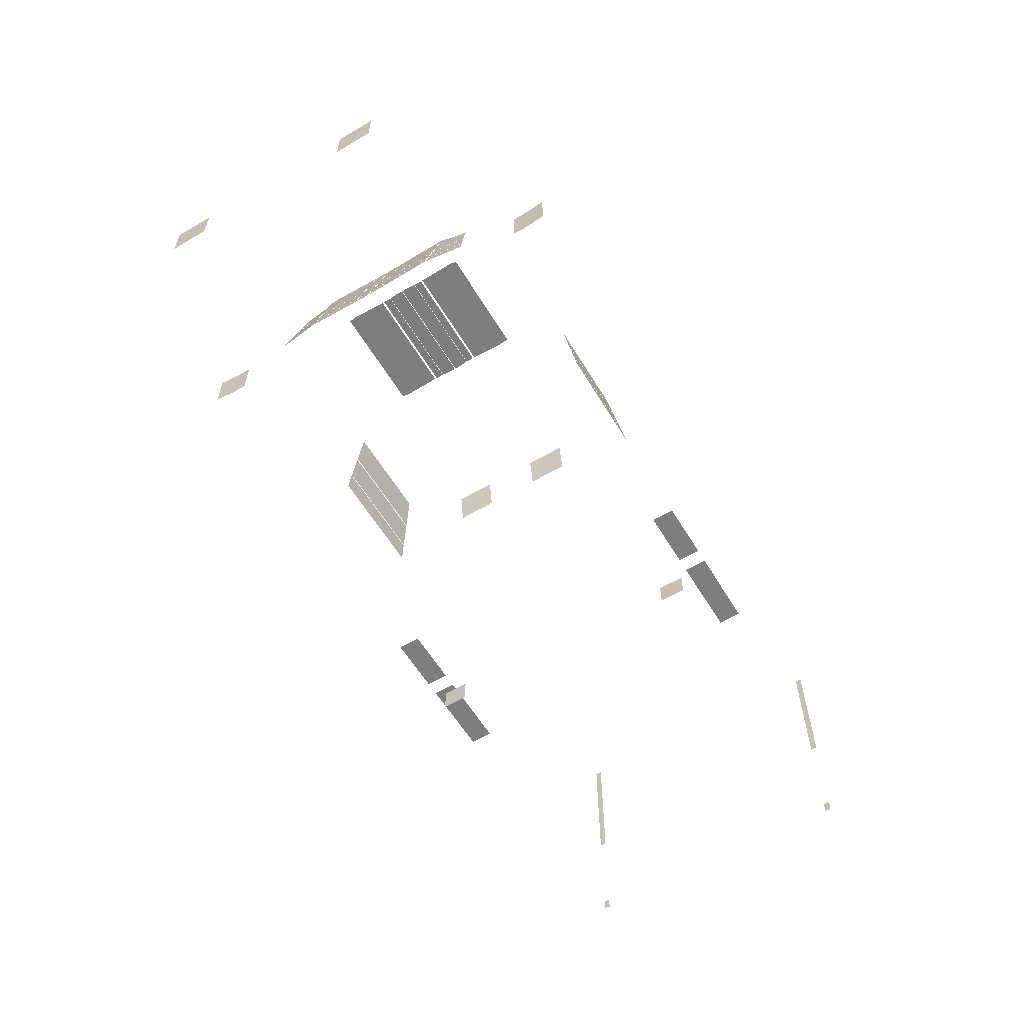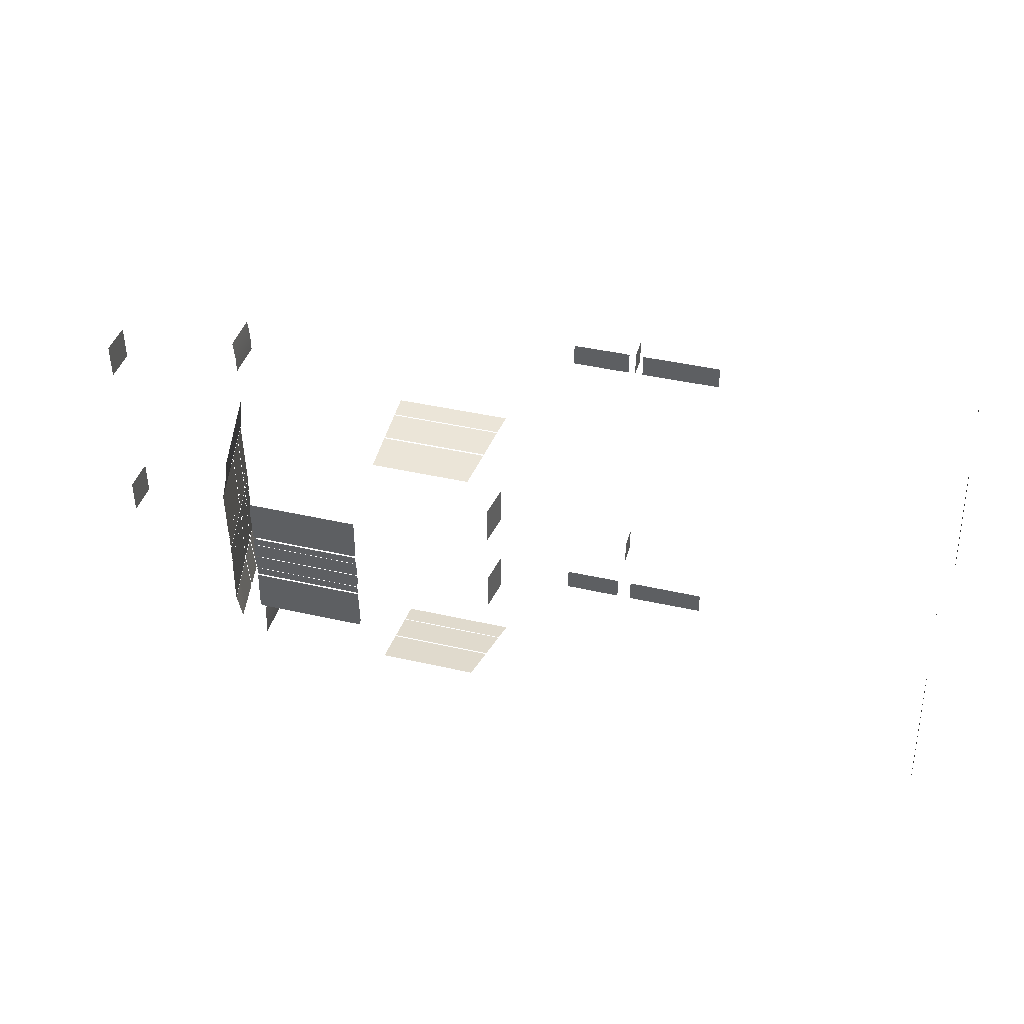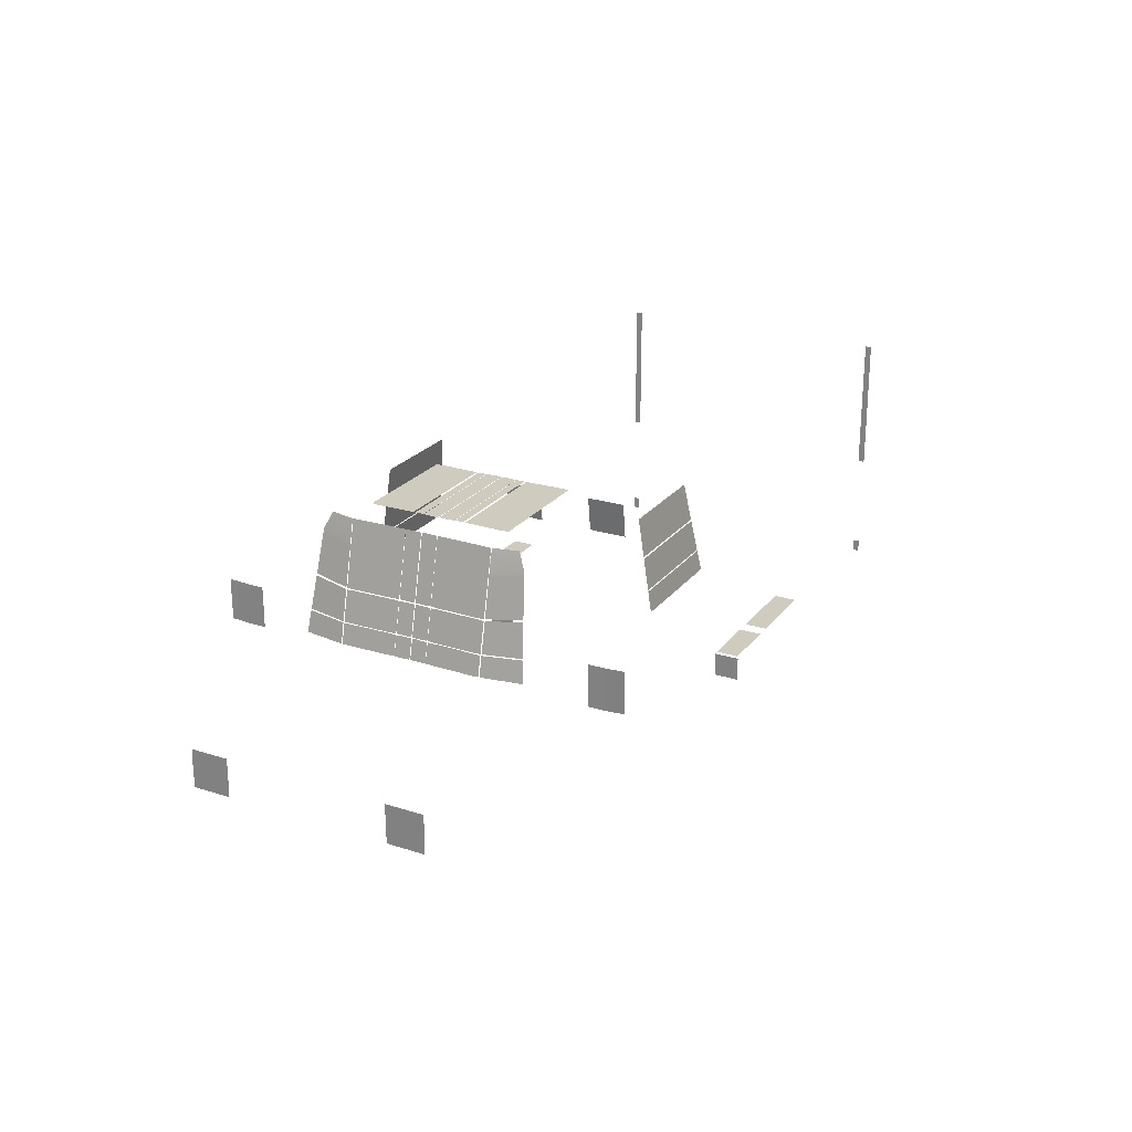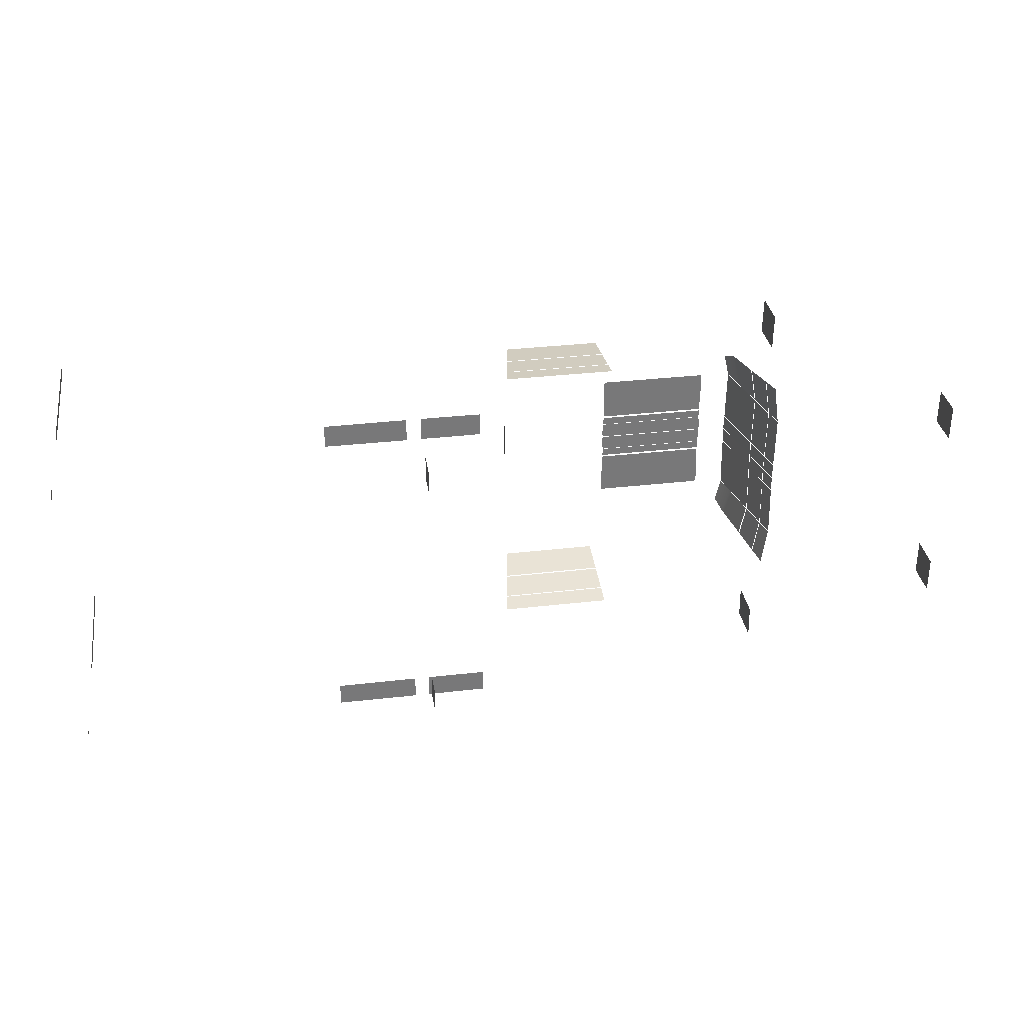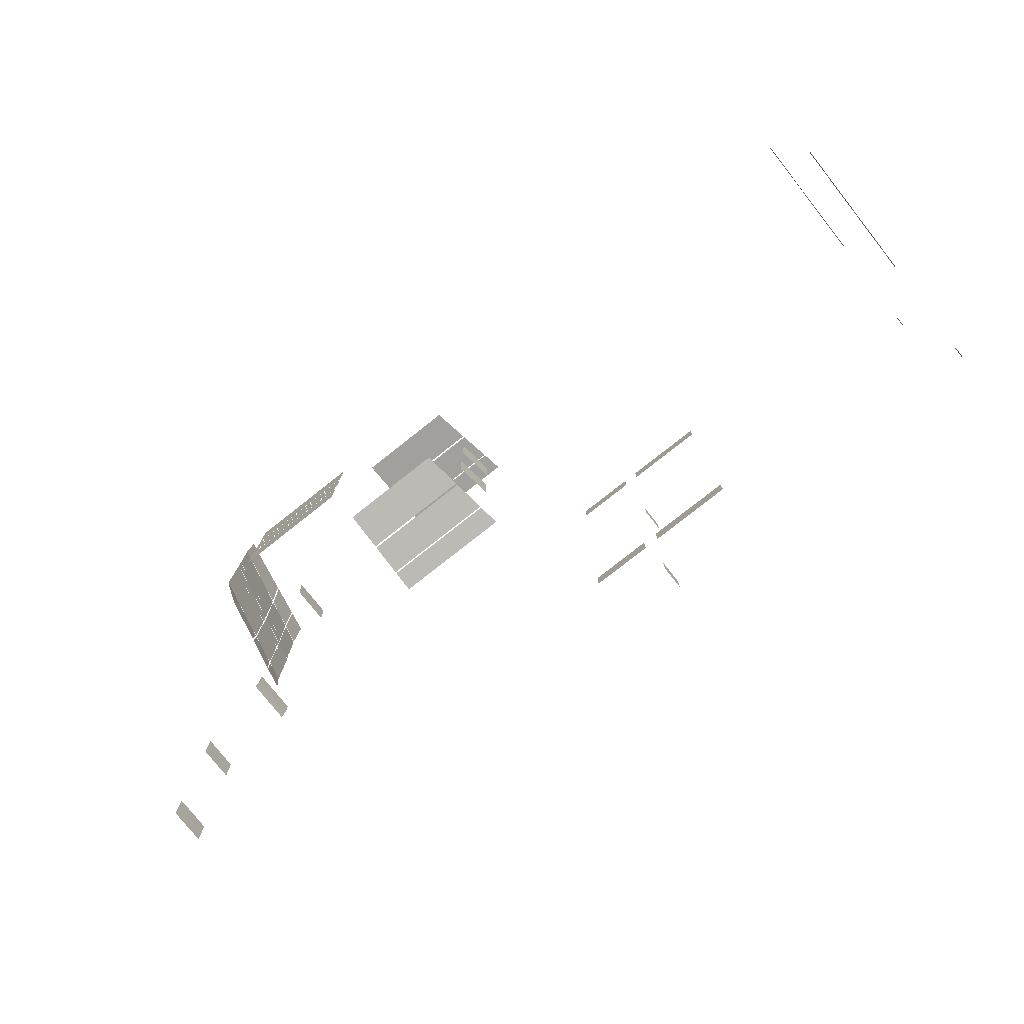
<metadata>
{"format":"obj","ext":"obj","renderer":"f3d","projection":"perspective","resolution":1024,"background":"white","views":[{"elev":-59.4,"azim":121.0,"up":"+Y"},{"elev":41.0,"azim":-164.4,"up":"+Z"},{"elev":23.7,"azim":118.0,"up":"+Y"},{"elev":33.0,"azim":-9.1,"up":"+Z"},{"elev":-78.0,"azim":-141.7,"up":"+Z"}]}
</metadata>
<code>
o vitres_Cube.002
v -16.38 -3.047 -6.551
v -17.02 -3.047 -6.551
v 0.2633 5.534 -3.108
v 0.03795 6.51 -3.105
v -16.39 -4.547 -6.498
v -16.39 -5.618 -6.498
v -32.09 -0.1494 -6.519
v -32.09 3.529 -6.521
v -32.09 5.976 -6.519
v -16.38 -3.047 -7.543
v -17.02 -3.047 -7.543
v -6.199 6.68 -3.102
v -1.307 6.68 -3.102
v -0.01453 6.51 -0.01913
v 0.2108 5.534 -0.01829
v -6.199 6.68 -0.01567
v -1.307 6.68 -0.01567
v -0.002591 6.51 -0.7211
v -6.199 6.68 -0.7177
v 0.2227 5.534 -0.7181
v -1.307 6.68 -0.7177
v -20.57 -3.047 -6.551
v -20.57 -3.047 -7.543
v -17.23 -3.047 -6.543
v -17.23 -3.047 -7.551
v -15.9 -3.047 -6.543
v -15.9 -3.047 -7.551
v -13.8 -3.047 -6.551
v -13.8 -3.047 -7.543
v 0.3092 5.336 -3.108
v -6.939 5.685 -5.904
v 0.2566 5.336 -0.01829
v 0.2685 5.336 -0.7181
v -6.955 1.7 -6.511
v 1.181 1.561 -3.105
v 1.128 1.561 -0.01913
v 1.14 1.561 -0.7211
v 0.2133 5.531 -0.1227
v -1.266 6.68 -0.1195
v -0.01463 6.518 -0.123
v -6.24 6.68 -0.1195
v 0.2571 5.341 -0.1227
v 1.132 1.554 -0.123
v 0.002349 6.518 -1.122
v 0.2303 5.531 -1.122
v 0.2741 5.341 -1.122
v 1.149 1.554 -1.122
v -11.26 5.685 -5.904
v -11.86 1.7 -6.511
v -32.09 -5.091 -6.519
v -32.09 0.1693 -6.521
v -32.09 3.29 -6.521
v -0.01175 6.518 -0.2924
v -6.24 6.68 -0.2889
v 0.2162 5.531 -0.2913
v -1.266 6.68 -0.2889
v 0.26 5.341 -0.2913
v 1.134 1.554 -0.2924
v -0.002918 6.51 -0.7019
v -6.199 6.68 -0.6985
v 0.2224 5.534 -0.7053
v -1.307 6.68 -0.6985
v 0.2683 5.336 -0.7053
v 1.14 1.561 -0.7019
v -0.2012 6.518 -4.199
v 0.02216 5.848 -4.517
v 0.06804 5.641 -4.542
v 0.9416 1.588 -4.922
v 0.2297 5.531 -1.085
v -1.307 6.68 -1.077
v 0.2735 5.341 -1.085
v 1.148 1.554 -1.083
v 0.001699 6.518 -1.083
v -6.199 6.68 -1.077
v 0.664 3.799 -3.105
v 0.6116 3.799 -0.01913
v 0.6235 3.799 -0.7211
v -6.946 4.072 -6.149
v 0.6163 3.786 -0.123
v 0.6333 3.786 -1.122
v -11.5 4.072 -6.149
v 0.6192 3.786 -0.2924
v 0.6232 3.799 -0.7019
v 0.4249 3.989 -4.69
v 0.6326 3.786 -1.083
v -6.951 2.586 -6.376
v 0.9878 2.397 -3.105
v 0.9353 2.397 -0.01913
v 0.9472 2.397 -0.7211
v 0.9355 2.404 -0.123
v 0.9524 2.404 -1.122
v -11.73 2.586 -6.376
v 0.9383 2.404 -0.2924
v 0.9469 2.397 -0.7019
v 0.7487 2.485 -4.835
v 0.9518 2.404 -1.083
v 0.6803 3.728 -3.105
v 0.6279 3.728 -0.01913
v 0.6398 3.728 -0.7211
v 0.6271 3.739 -0.123
v 0.6441 3.739 -1.122
v -11.51 3.997 -6.161
v 0.63 3.739 -0.2924
v 0.6395 3.728 -0.7019
v 0.4412 3.913 -4.697
v 0.6435 3.739 -1.083
v -6.946 3.997 -6.161
v -6.951 2.642 -6.367
v 0.9755 2.45 -3.105
v 0.923 2.45 -0.01913
v 0.9349 2.45 -0.7211
v 0.9273 2.439 -0.123
v 0.9442 2.439 -1.122
v -11.72 2.642 -6.367
v 0.9301 2.439 -0.2924
v 0.9346 2.45 -0.7019
v 0.7364 2.542 -4.83
v 0.9436 2.439 -1.083
v 0.03059 6.518 -2.783
v -6.24 6.68 -2.78
v 0.2586 5.531 -2.788
v -1.266 6.68 -2.78
v 0.3024 5.341 -2.788
v 1.177 1.554 -2.783
v 0.6615 3.786 -2.783
v 0.9807 2.404 -2.783
v -11.63 4.061 -2.898
v 0.6724 3.739 -2.783
v 0.9725 2.439 -2.783
v -11.84 2.502 -2.898
v 0.2308 5.531 -1.154
v -1.307 6.68 -1.17
v 0.2746 5.341 -1.154
v 1.149 1.554 -1.16
v 0.6339 3.786 -1.16
v 0.9531 2.404 -1.16
v 0.6448 3.739 -1.16
v 0.9449 2.439 -1.16
v 0.003005 6.518 -1.16
v -6.199 6.68 -1.17
v -11.63 4.061 -1.193
v -11.84 2.502 -1.193
v 0.4186 1.013 -8.181
v 0.4178 1.018 -7.446
v 0.4184 1.75 -8.18
v 0.4178 1.751 -7.44
v 0.4186 2.797 -8.181
v 0.4178 2.787 -7.446
v 0.4618 2.862 -8.997
v 0.4622 1.826 -9.004
v 0.4618 1.092 -8.997
v -16.39 -4.547 -5.373
v -16.39 -5.618 -5.373
v -32.09 -0.1494 -6.234
v -32.09 3.529 -6.232
v -32.09 5.976 -6.234
v -32.09 -5.091 -6.234
v -32.09 0.1693 -6.232
v -32.09 3.29 -6.232
v 0.03219 6.51 -3.139
v 0.2595 5.54 -3.135
v 0.3053 5.341 -3.136
v 1.175 1.562 -3.157
v 0.6583 3.803 -3.151
v 0.982 2.399 -3.155
v 0.6746 3.733 -3.151
v 0.9697 2.452 -3.155
v -32.09 -4.562 -6.519
v -32.09 -4.562 -6.234
v 8.446 -1.777 -5.083
v 8.446 -1.123 -5.096
v 8.446 -0.6694 -5.096
v 8.446 -0.3591 -5.096
v 8.446 -0.1442 -5.083
v 8.446 -1.777 -3.489
v 8.446 -1.123 -3.475
v 8.446 -0.6694 -3.475
v 8.446 -0.3591 -3.475
v 8.446 -0.1442 -3.489
v -16.38 -3.047 6.551
v -17.02 -3.047 6.551
v 0.2633 5.534 3.108
v 0.03795 6.51 3.105
v -16.39 -4.547 6.498
v -16.39 -5.618 6.498
v -32.09 -0.1494 6.519
v -32.09 3.529 6.521
v -32.09 5.976 6.519
v -16.38 -3.047 7.543
v -17.02 -3.047 7.543
v -6.199 6.68 3.102
v -1.307 6.68 3.102
v -0.01453 6.51 0.01913
v 0.2108 5.534 0.01829
v -6.199 6.68 0.01567
v -1.307 6.68 0.01567
v -0.002591 6.51 0.7211
v -6.199 6.68 0.7177
v 0.2227 5.534 0.7181
v -1.307 6.68 0.7177
v -20.57 -3.047 6.551
v -20.57 -3.047 7.543
v -17.23 -3.047 6.543
v -17.23 -3.047 7.551
v -15.9 -3.047 6.543
v -15.9 -3.047 7.551
v -13.8 -3.047 6.551
v -13.8 -3.047 7.543
v 0.3092 5.336 3.108
v -6.939 5.685 5.904
v 0.2566 5.336 0.01829
v 0.2685 5.336 0.7181
v -6.955 1.7 6.511
v 1.181 1.561 3.105
v 1.128 1.561 0.01913
v 1.14 1.561 0.7211
v 0.2133 5.531 0.1227
v -1.266 6.68 0.1195
v -0.01463 6.518 0.123
v -6.24 6.68 0.1195
v 0.2571 5.341 0.1227
v 1.132 1.554 0.123
v 0.002349 6.518 1.122
v 0.2303 5.531 1.122
v 0.2741 5.341 1.122
v 1.149 1.554 1.122
v -11.26 5.685 5.904
v -11.86 1.7 6.511
v -32.09 -5.091 6.519
v -32.09 0.1693 6.521
v -32.09 3.29 6.521
v -0.01175 6.518 0.2924
v -6.24 6.68 0.2889
v 0.2162 5.531 0.2913
v -1.266 6.68 0.2889
v 0.26 5.341 0.2913
v 1.134 1.554 0.2924
v -0.002918 6.51 0.7019
v -6.199 6.68 0.6985
v 0.2224 5.534 0.7053
v -1.307 6.68 0.6985
v 0.2683 5.336 0.7053
v 1.14 1.561 0.7019
v -0.2012 6.518 4.199
v 0.02216 5.848 4.517
v 0.06804 5.641 4.542
v 0.9416 1.588 4.922
v 0.2297 5.531 1.085
v -1.307 6.68 1.077
v 0.2735 5.341 1.085
v 1.148 1.554 1.083
v 0.001699 6.518 1.083
v -6.199 6.68 1.077
v 0.664 3.799 3.105
v 0.6116 3.799 0.01913
v 0.6235 3.799 0.7211
v -6.946 4.072 6.149
v 0.6163 3.786 0.123
v 0.6333 3.786 1.122
v -11.5 4.072 6.149
v 0.6192 3.786 0.2924
v 0.6232 3.799 0.7019
v 0.4249 3.989 4.69
v 0.6326 3.786 1.083
v -6.951 2.586 6.376
v 0.9878 2.397 3.105
v 0.9353 2.397 0.01913
v 0.9472 2.397 0.7211
v 0.9355 2.404 0.123
v 0.9524 2.404 1.122
v -11.73 2.586 6.376
v 0.9383 2.404 0.2924
v 0.9469 2.397 0.7019
v 0.7487 2.485 4.835
v 0.9518 2.404 1.083
v 0.6803 3.728 3.105
v 0.6279 3.728 0.01913
v 0.6398 3.728 0.7211
v 0.6271 3.739 0.123
v 0.6441 3.739 1.122
v -11.51 3.997 6.161
v 0.63 3.739 0.2924
v 0.6395 3.728 0.7019
v 0.4412 3.913 4.697
v 0.6435 3.739 1.083
v -6.946 3.997 6.161
v -6.951 2.642 6.367
v 0.9755 2.45 3.105
v 0.923 2.45 0.01913
v 0.9349 2.45 0.7211
v 0.9273 2.439 0.123
v 0.9442 2.439 1.122
v -11.72 2.642 6.367
v 0.9301 2.439 0.2924
v 0.9346 2.45 0.7019
v 0.7364 2.542 4.83
v 0.9436 2.439 1.083
v 0.03059 6.518 2.783
v -6.24 6.68 2.78
v 0.2586 5.531 2.788
v -1.266 6.68 2.78
v 0.3024 5.341 2.788
v 1.177 1.554 2.783
v 0.6615 3.786 2.783
v 0.9807 2.404 2.783
v -11.63 4.061 2.898
v 0.6724 3.739 2.783
v 0.9725 2.439 2.783
v -11.84 2.502 2.898
v 0.2308 5.531 1.154
v -1.307 6.68 1.17
v 0.2746 5.341 1.154
v 1.149 1.554 1.16
v 0.6339 3.786 1.16
v 0.9531 2.404 1.16
v 0.6448 3.739 1.16
v 0.9449 2.439 1.16
v 0.003005 6.518 1.16
v -6.199 6.68 1.17
v -11.63 4.061 1.193
v -11.84 2.502 1.193
v 0.4186 1.013 8.181
v 0.4178 1.018 7.446
v 0.4184 1.75 8.18
v 0.4178 1.751 7.44
v 0.4186 2.797 8.181
v 0.4178 2.787 7.446
v 0.4618 2.862 8.997
v 0.4622 1.826 9.004
v 0.4618 1.092 8.997
v -16.39 -4.547 5.373
v -16.39 -5.618 5.373
v -32.09 -0.1494 6.234
v -32.09 3.529 6.232
v -32.09 5.976 6.234
v -32.09 -5.091 6.234
v -32.09 0.1693 6.232
v -32.09 3.29 6.232
v 0.03219 6.51 3.139
v 0.2595 5.54 3.135
v 0.3053 5.341 3.136
v 1.175 1.562 3.157
v 0.6583 3.803 3.151
v 0.982 2.399 3.155
v 0.6746 3.733 3.151
v 0.9697 2.452 3.155
v -32.09 -4.562 6.519
v -32.09 -4.562 6.234
v 8.446 -1.777 5.083
v 8.446 -1.123 5.096
v 8.446 -0.6694 5.096
v 8.446 -0.3591 5.096
v 8.446 -0.1442 5.083
v 8.446 -1.777 3.489
v 8.446 -1.123 3.475
v 8.446 -0.6694 3.475
v 8.446 -0.3591 3.475
v 8.446 -0.1442 3.489
f 121 3 4 119
f 123 30 3 121
f 152 5 6 153
f 26 1 10 27
f 120 122 13 12
f 24 22 23 25
f 2 24 25 11
f 28 26 27 29
f 125 75 30 123
f 76 79 42 32
f 15 38 40 14
f 32 42 38 15
f 16 17 39 41
f 85 80 46 71
f 71 46 45 69
f 69 45 44 73
f 78 81 48 31
f 169 168 50 157
f 79 82 57 42
f 38 55 53 40
f 42 57 55 38
f 41 39 56 54
f 82 83 63 57
f 55 61 59 53
f 57 63 61 55
f 54 56 62 60
f 164 84 67 162
f 162 67 66 161
f 161 66 65 160
f 20 69 73 18
f 33 71 69 20
f 19 21 70 74
f 77 85 71 33
f 124 35 87 126
f 36 43 90 88
f 72 47 91 96
f 34 49 92 86
f 43 58 93 90
f 58 64 94 93
f 163 68 95 165
f 37 72 96 89
f 129 109 97 128
f 110 112 100 98
f 118 113 101 106
f 108 114 102 107
f 112 115 103 100
f 115 116 104 103
f 167 117 105 166
f 111 118 106 99
f 138 129 128 137
f 134 124 126 136
f 135 125 123 133
f 140 132 122 120
f 133 123 121 131
f 131 121 119 139
f 45 131 139 44
f 46 133 131 45
f 80 135 133 46
f 47 134 136 91
f 113 138 137 101
f 130 142 141 127
f 145 146 148 147
f 143 144 146 145
f 143 145 150 151
f 145 147 149 150
f 51 158 159 52
f 7 154 158 51
f 8 155 156 9
f 52 159 155 8
f 172 177 178 173
f 173 178 179 174
f 171 176 177 172
f 170 175 176 171
f 300 298 183 182
f 302 300 182 209
f 331 332 185 184
f 205 206 189 180
f 299 191 192 301
f 203 204 202 201
f 181 190 204 203
f 207 208 206 205
f 304 302 209 254
f 255 211 221 258
f 194 193 219 217
f 211 194 217 221
f 195 220 218 196
f 264 250 225 259
f 250 248 224 225
f 248 252 223 224
f 257 210 227 260
f 348 336 229 347
f 258 221 236 261
f 217 219 232 234
f 221 217 234 236
f 220 233 235 218
f 261 236 242 262
f 234 232 238 240
f 236 234 240 242
f 233 239 241 235
f 343 341 246 263
f 341 340 245 246
f 340 339 244 245
f 199 197 252 248
f 212 199 248 250
f 198 253 249 200
f 256 212 250 264
f 303 305 266 214
f 215 267 269 222
f 251 275 270 226
f 213 265 271 228
f 222 269 272 237
f 237 272 273 243
f 342 344 274 247
f 216 268 275 251
f 308 307 276 288
f 289 277 279 291
f 297 285 280 292
f 287 286 281 293
f 291 279 282 294
f 294 282 283 295
f 346 345 284 296
f 290 278 285 297
f 317 316 307 308
f 313 315 305 303
f 314 312 302 304
f 319 299 301 311
f 312 310 300 302
f 310 318 298 300
f 224 223 318 310
f 225 224 310 312
f 259 225 312 314
f 226 270 315 313
f 292 280 316 317
f 309 306 320 321
f 324 326 327 325
f 322 324 325 323
f 322 330 329 324
f 324 329 328 326
f 230 231 338 337
f 186 230 337 333
f 187 188 335 334
f 231 187 334 338
f 351 352 357 356
f 352 353 358 357
f 350 351 356 355
f 349 350 355 354

</code>
